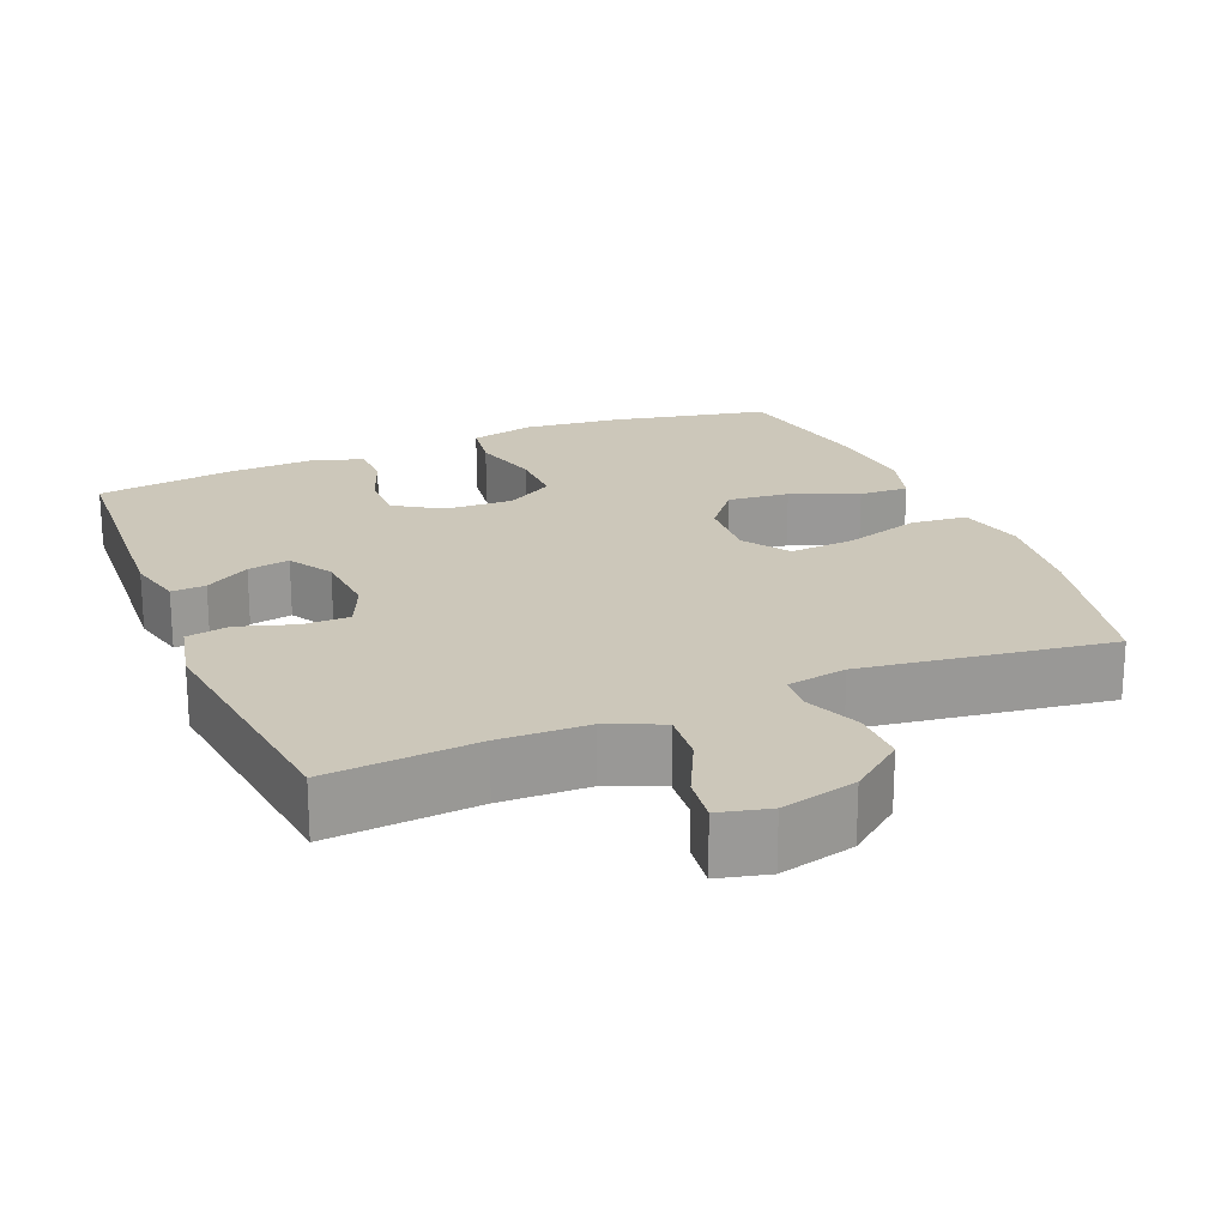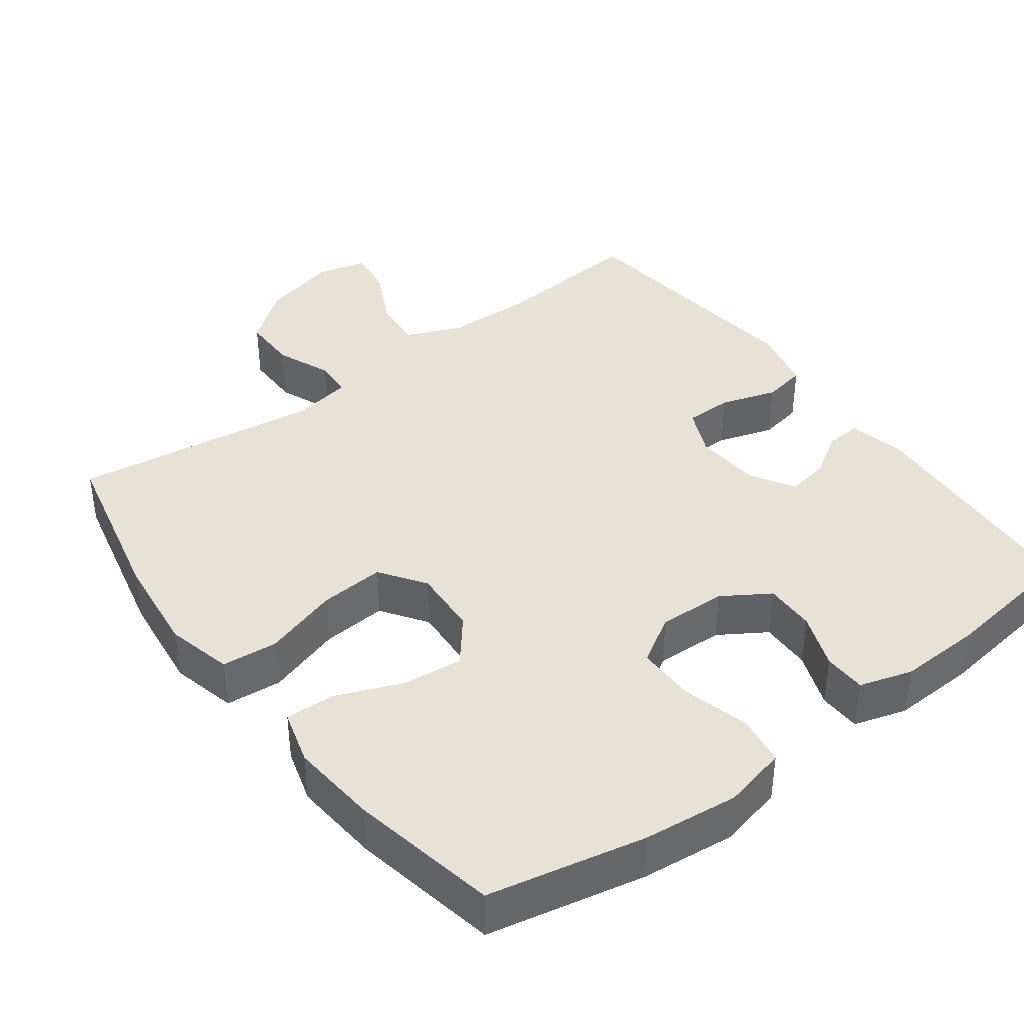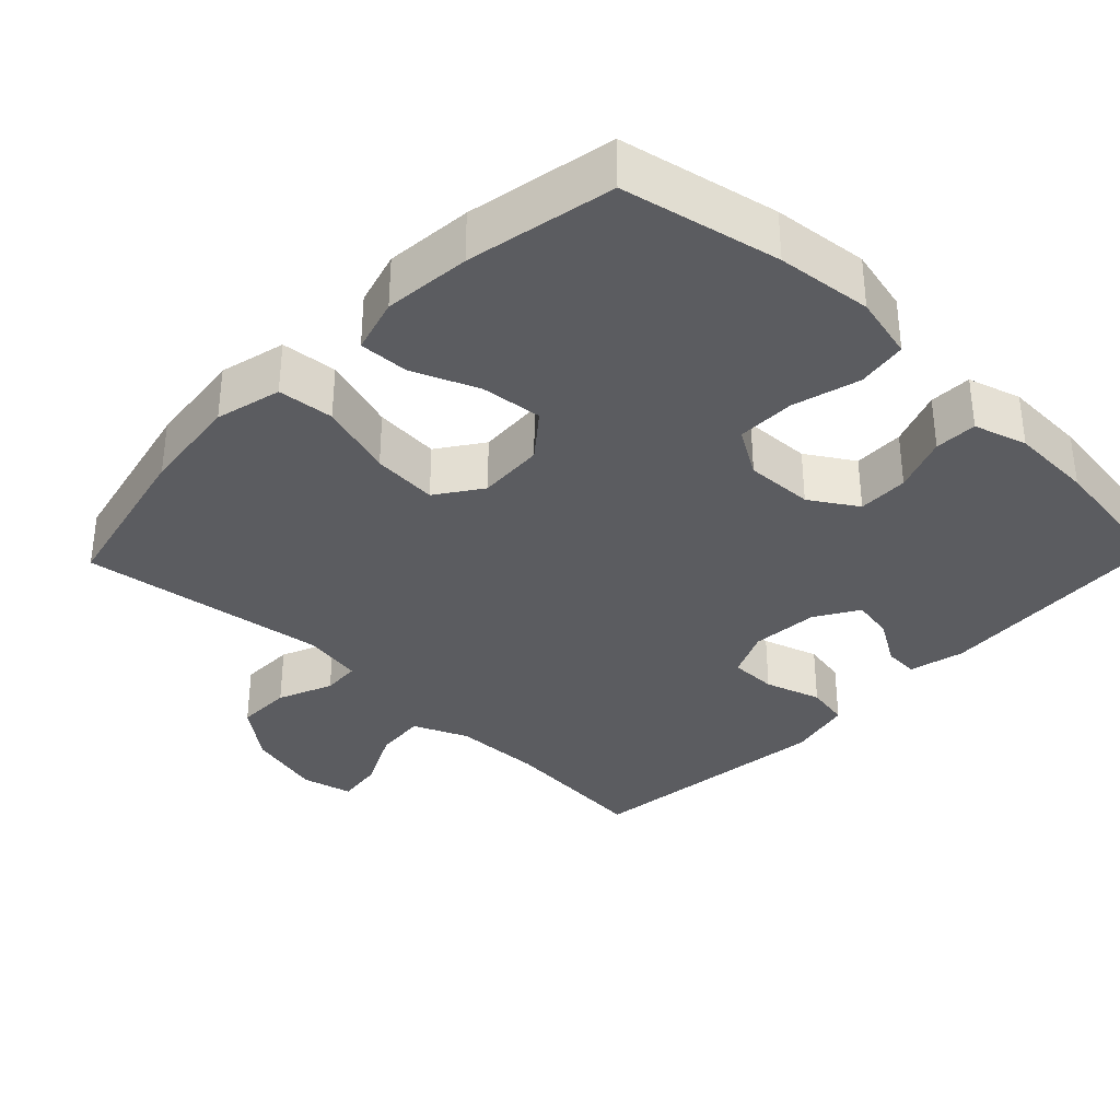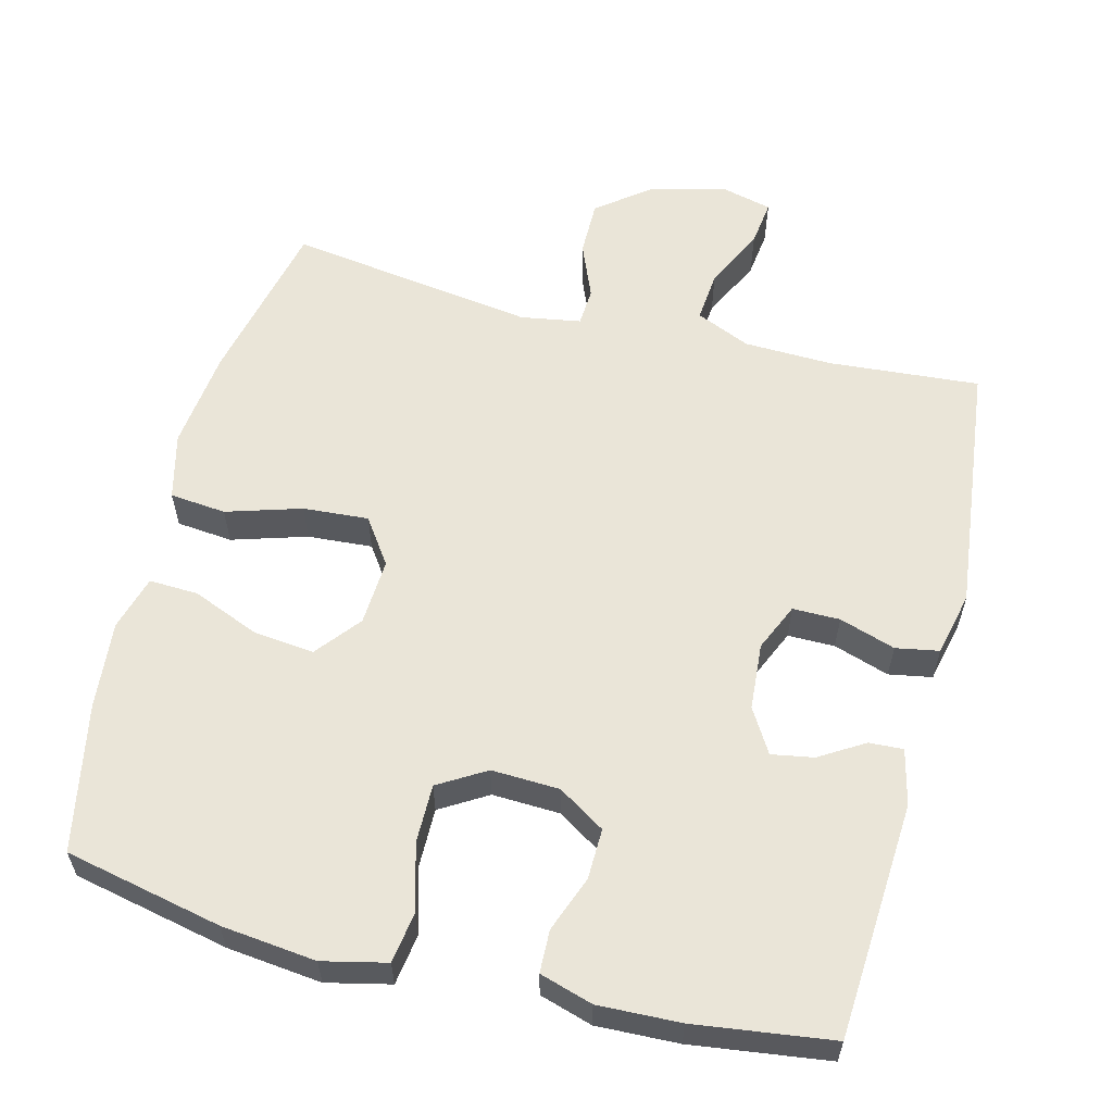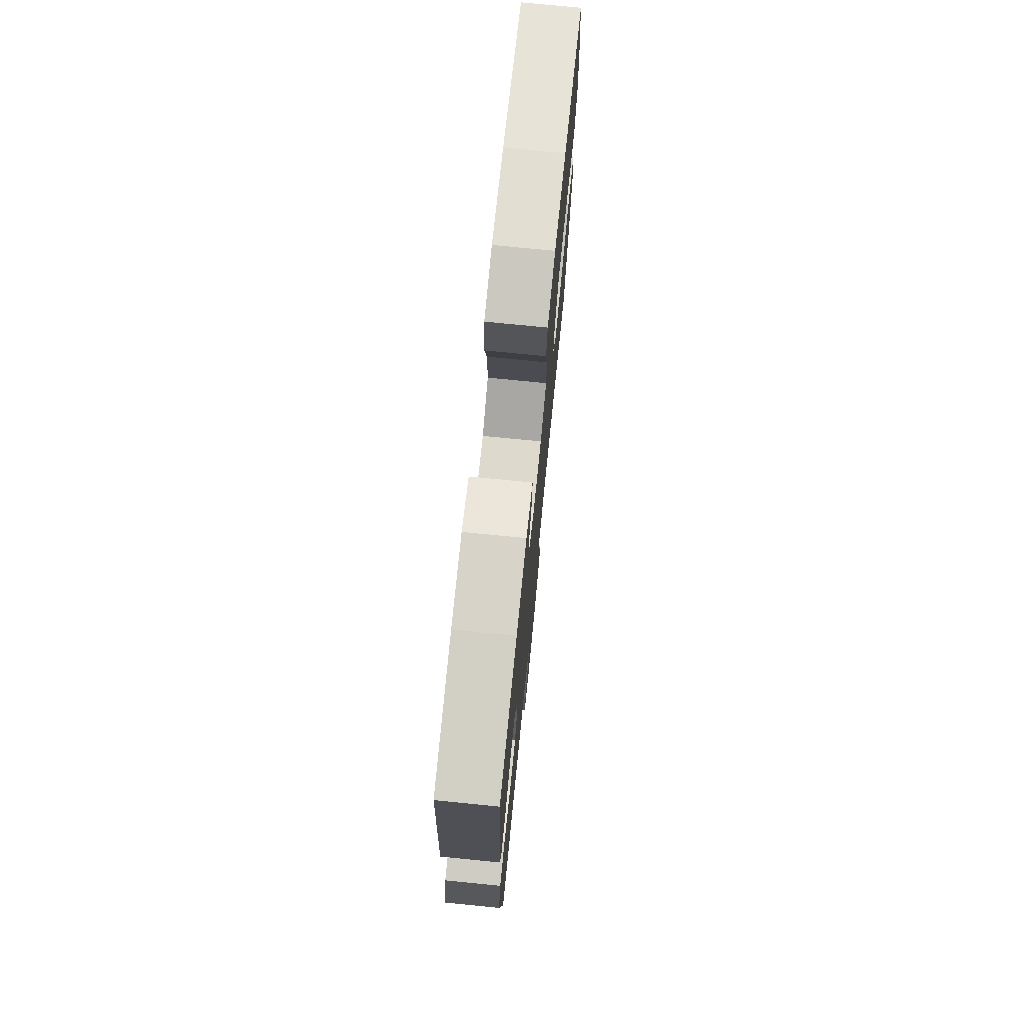
<metadata>
{"format":"obj","ext":"obj","renderer":"f3d","projection":"perspective","resolution":1024,"background":"white","views":[{"elev":21.3,"azim":157.5,"up":"+Y"},{"elev":40.2,"azim":-36.7,"up":"+Y"},{"elev":-35.0,"azim":-43.9,"up":"+Y"},{"elev":59.4,"azim":14.4,"up":"+Y"},{"elev":74.1,"azim":95.7,"up":"+Z"}]}
</metadata>
<code>
o path1270
v -0.5329 0.0375 0.3275
v -0.5441 0.0375 0.206
v -0.5223 0.0375 0.1298
v -0.4537 0.0375 0.1325
v -0.3611 0.0375 0.1703
v -0.2761 0.0375 0.1795
v -0.2263 0.0375 0.1176
v -0.2208 0.0375 0.02466
v -0.2648 0.0375 -0.0384
v -0.3555 0.0375 -0.03172
v -0.4602 0.0375 0.000492
v -0.5383 0.0375 -0.006996
v -0.5611 0.0375 -0.09889
v -0.5447 0.0375 -0.2378
v -0.4925 0.0375 -0.469
v -0.1478 0.0375 -0.4203
v -0.06448 0.0375 -0.4346
v -0.06137 0.0375 -0.4874
v -0.09295 0.0375 -0.5633
v -0.09356 0.0375 -0.6404
v -0.01944 0.0375 -0.6983
v 0.08558 0.0375 -0.7242
v 0.1558 0.0375 -0.707
v 0.1477 0.0375 -0.6432
v 0.1068 0.0375 -0.5589
v 0.1007 0.0375 -0.4878
v 0.1765 0.0375 -0.4552
v 0.2999 0.0375 -0.4519
v 0.5094 0.0375 -0.469
v 0.5516 0.0375 -0.1186
v 0.5315 0.0375 -0.02974
v 0.4714 0.0375 -0.01875
v 0.3934 0.0375 -0.04378
v 0.3277 0.0375 -0.04377
v 0.2987 0.0375 0.02231
v 0.3058 0.0375 0.1153
v 0.3428 0.0375 0.1761
v 0.401 0.0375 0.1659
v 0.4634 0.0375 0.1278
v 0.5109 0.0375 0.1253
v 0.5297 0.0375 0.2025
v 0.5094 0.0375 0.5327
v 0.3173 0.0375 0.5586
v 0.2028 0.0375 0.5629
v 0.1291 0.0375 0.5406
v 0.1272 0.0375 0.4814
v 0.1564 0.0375 0.4038
v 0.1579 0.0375 0.3331
v 0.09227 0.0375 0.2916
v -0.002258 0.0375 0.288
v -0.06807 0.0375 0.3277
v -0.0674 0.0375 0.4089
v -0.0417 0.0375 0.5026
v -0.05229 0.0375 0.5727
v -0.1412 0.0375 0.5932
v -0.2734 0.0375 0.5789
v -0.4925 0.0375 0.5327
v -0.5329 -0.0375 0.3275
v -0.5441 -0.0375 0.206
v -0.5223 -0.0375 0.1298
v -0.4537 -0.0375 0.1325
v -0.3611 -0.0375 0.1703
v -0.2761 -0.0375 0.1795
v -0.2263 -0.0375 0.1176
v -0.2208 -0.0375 0.02466
v -0.2648 -0.0375 -0.0384
v -0.3555 -0.0375 -0.03172
v -0.4602 -0.0375 0.000492
v -0.5383 -0.0375 -0.006996
v -0.5611 -0.0375 -0.09889
v -0.5447 -0.0375 -0.2378
v -0.4925 -0.0375 -0.469
v -0.1478 -0.0375 -0.4203
v -0.06448 -0.0375 -0.4346
v -0.06137 -0.0375 -0.4874
v -0.09295 -0.0375 -0.5633
v -0.09356 -0.0375 -0.6404
v -0.01944 -0.0375 -0.6983
v 0.08558 -0.0375 -0.7242
v 0.1558 -0.0375 -0.707
v 0.1477 -0.0375 -0.6432
v 0.1068 -0.0375 -0.5589
v 0.1007 -0.0375 -0.4878
v 0.1765 -0.0375 -0.4552
v 0.2999 -0.0375 -0.4519
v 0.5094 -0.0375 -0.469
v 0.5516 -0.0375 -0.1186
v 0.5315 -0.0375 -0.02974
v 0.4714 -0.0375 -0.01875
v 0.3934 -0.0375 -0.04378
v 0.3277 -0.0375 -0.04377
v 0.2987 -0.0375 0.02231
v 0.3058 -0.0375 0.1153
v 0.3428 -0.0375 0.1761
v 0.401 -0.0375 0.1659
v 0.4634 -0.0375 0.1278
v 0.5109 -0.0375 0.1253
v 0.5297 -0.0375 0.2025
v 0.5094 -0.0375 0.5327
v 0.3173 -0.0375 0.5586
v 0.2028 -0.0375 0.5629
v 0.1291 -0.0375 0.5406
v 0.1272 -0.0375 0.4814
v 0.1564 -0.0375 0.4038
v 0.1579 -0.0375 0.3331
v 0.09227 -0.0375 0.2916
v -0.002258 -0.0375 0.288
v -0.06807 -0.0375 0.3277
v -0.0674 -0.0375 0.4089
v -0.0417 -0.0375 0.5026
v -0.05229 -0.0375 0.5727
v -0.1412 -0.0375 0.5932
v -0.2734 -0.0375 0.5789
v -0.4925 -0.0375 0.5327
v -0.05229 0.0375 0.5727
v -0.05229 0.0375 0.5727
v -0.1412 0.0375 0.5932
v -0.2734 0.0375 0.5789
v -0.0417 0.0375 0.5026
v 0.3173 0.0375 0.5586
v 0.2028 0.0375 0.5629
v 0.1291 0.0375 0.5406
v 0.1291 0.0375 0.5406
v 0.5094 0.0375 0.5327
v 0.5094 0.0375 0.5327
v 0.1272 0.0375 0.4814
v -0.4925 0.0375 0.5327
v -0.4925 0.0375 0.5327
v -0.0674 0.0375 0.4089
v 0.1564 0.0375 0.4038
v -0.5329 0.0375 0.3275
v -0.06807 0.0375 0.3277
v 0.1579 0.0375 0.3331
v 0.09227 0.0375 0.2916
v -0.002258 0.0375 0.288
v -0.5441 0.0375 0.206
v 0.5297 0.0375 0.2025
v -0.3611 0.0375 0.1703
v -0.2761 0.0375 0.1795
v -0.5223 0.0375 0.1298
v -0.5223 0.0375 0.1298
v 0.5109 0.0375 0.1253
v 0.5109 0.0375 0.1253
v 0.3428 0.0375 0.1761
v 0.3428 0.0375 0.1761
v 0.401 0.0375 0.1659
v -0.2263 0.0375 0.1176
v 0.3058 0.0375 0.1153
v -0.4537 0.0375 0.1325
v 0.4634 0.0375 0.1278
v -0.2208 0.0375 0.02466
v 0.2987 0.0375 0.02231
v -0.2648 0.0375 -0.0384
v 0.3277 0.0375 -0.04377
v 0.3277 0.0375 -0.04377
v -0.3555 0.0375 -0.03172
v -0.4602 0.0375 0.000492
v -0.5383 0.0375 -0.006996
v -0.5383 0.0375 -0.006996
v -0.5611 0.0375 -0.09889
v 0.5315 0.0375 -0.02974
v 0.5315 0.0375 -0.02974
v 0.4714 0.0375 -0.01875
v 0.3934 0.0375 -0.04378
v 0.5516 0.0375 -0.1186
v -0.5447 0.0375 -0.2378
v 0.5094 0.0375 -0.469
v 0.5094 0.0375 -0.469
v 0.2999 0.0375 -0.4519
v -0.1478 0.0375 -0.4203
v -0.06448 0.0375 -0.4346
v -0.06448 0.0375 -0.4346
v 0.1765 0.0375 -0.4552
v -0.06137 0.0375 -0.4874
v -0.4925 0.0375 -0.469
v -0.4925 0.0375 -0.469
v 0.1007 0.0375 -0.4878
v 0.1007 0.0375 -0.4878
v -0.09295 0.0375 -0.5633
v 0.1068 0.0375 -0.5589
v 0.1477 0.0375 -0.6432
v -0.09356 0.0375 -0.6404
v -0.01944 0.0375 -0.6983
v 0.1558 0.0375 -0.707
v 0.1558 0.0375 -0.707
v 0.08558 0.0375 -0.7242
v -0.05229 -0.0375 0.5727
v -0.05229 -0.0375 0.5727
v -0.1412 -0.0375 0.5932
v -0.2734 -0.0375 0.5789
v -0.0417 -0.0375 0.5026
v 0.3173 -0.0375 0.5586
v 0.2028 -0.0375 0.5629
v 0.1291 -0.0375 0.5406
v 0.1291 -0.0375 0.5406
v 0.5094 -0.0375 0.5327
v 0.5094 -0.0375 0.5327
v 0.1272 -0.0375 0.4814
v -0.4925 -0.0375 0.5327
v -0.4925 -0.0375 0.5327
v -0.0674 -0.0375 0.4089
v 0.1564 -0.0375 0.4038
v -0.5329 -0.0375 0.3275
v -0.06807 -0.0375 0.3277
v 0.1579 -0.0375 0.3331
v 0.09227 -0.0375 0.2916
v -0.002258 -0.0375 0.288
v -0.5441 -0.0375 0.206
v 0.5297 -0.0375 0.2025
v -0.3611 -0.0375 0.1703
v -0.2761 -0.0375 0.1795
v -0.5223 -0.0375 0.1298
v -0.5223 -0.0375 0.1298
v 0.5109 -0.0375 0.1253
v 0.5109 -0.0375 0.1253
v 0.3428 -0.0375 0.1761
v 0.3428 -0.0375 0.1761
v 0.401 -0.0375 0.1659
v -0.2263 -0.0375 0.1176
v 0.3058 -0.0375 0.1153
v -0.4537 -0.0375 0.1325
v 0.4634 -0.0375 0.1278
v -0.2208 -0.0375 0.02466
v 0.2987 -0.0375 0.02231
v -0.2648 -0.0375 -0.0384
v 0.3277 -0.0375 -0.04377
v 0.3277 -0.0375 -0.04377
v -0.3555 -0.0375 -0.03172
v -0.4602 -0.0375 0.000492
v -0.5383 -0.0375 -0.006996
v -0.5383 -0.0375 -0.006996
v -0.5611 -0.0375 -0.09889
v 0.5315 -0.0375 -0.02974
v 0.5315 -0.0375 -0.02974
v 0.4714 -0.0375 -0.01875
v 0.3934 -0.0375 -0.04378
v 0.5516 -0.0375 -0.1186
v -0.5447 -0.0375 -0.2378
v 0.5094 -0.0375 -0.469
v 0.5094 -0.0375 -0.469
v 0.2999 -0.0375 -0.4519
v -0.1478 -0.0375 -0.4203
v -0.06448 -0.0375 -0.4346
v -0.06448 -0.0375 -0.4346
v 0.1765 -0.0375 -0.4552
v -0.06137 -0.0375 -0.4874
v -0.4925 -0.0375 -0.469
v -0.4925 -0.0375 -0.469
v 0.1007 -0.0375 -0.4878
v 0.1007 -0.0375 -0.4878
v -0.09295 -0.0375 -0.5633
v 0.1068 -0.0375 -0.5589
v 0.1477 -0.0375 -0.6432
v -0.09356 -0.0375 -0.6404
v -0.01944 -0.0375 -0.6983
v 0.1558 -0.0375 -0.707
v 0.1558 -0.0375 -0.707
v 0.08558 -0.0375 -0.7242
f 210 208 221
f 189 191 187
f 204 219 207
f 255 252 251
f 235 237 233
f 223 224 207
f 207 224 206
f 253 258 256
f 232 238 228
f 202 193 198
f 245 241 226
f 226 241 236
f 252 258 253
f 251 252 246
f 218 222 209
f 243 245 226
f 254 255 251
f 228 238 225
f 201 211 204
f 236 237 235
f 196 216 218
f 190 201 189
f 202 205 192
f 192 216 196
f 216 205 220
f 243 249 245
f 209 222 214
f 219 223 207
f 242 225 238
f 246 249 243
f 237 236 241
f 243 225 242
f 237 241 239
f 203 211 190
f 206 220 205
f 210 211 203
f 258 252 255
f 229 232 228
f 223 243 226
f 208 210 203
f 196 218 209
f 198 193 194
f 223 226 224
f 230 232 229
f 247 242 238
f 225 243 223
f 203 190 199
f 249 246 252
f 221 208 212
f 211 219 204
f 201 191 189
f 205 216 192
f 206 224 220
f 193 202 192
f 190 211 201
f 116 55 112 188
f 55 56 113 112
f 53 54 111 110
f 43 44 101 100
f 44 123 195 101
f 125 43 100 197
f 45 46 103 102
f 56 128 200 113
f 52 53 110 109
f 46 47 104 103
f 57 1 58 114
f 51 52 109 108
f 47 48 105 104
f 48 49 106 105
f 50 51 108 107
f 1 2 59 58
f 41 42 99 98
f 49 50 107 106
f 5 6 63 62
f 2 141 213 59
f 143 41 98 215
f 145 38 95 217
f 6 7 64 63
f 36 37 94 93
f 4 5 62 61
f 3 4 61 60
f 39 40 97 96
f 38 39 96 95
f 7 8 65 64
f 35 36 93 92
f 8 9 66 65
f 155 35 92 227
f 10 11 68 67
f 11 159 231 68
f 12 13 70 69
f 162 32 89 234
f 32 33 90 89
f 30 31 88 87
f 9 10 67 66
f 33 34 91 90
f 13 14 71 70
f 168 30 87 240
f 28 29 86 85
f 16 172 244 73
f 27 28 85 84
f 17 18 75 74
f 176 16 73 248
f 14 15 72 71
f 178 27 84 250
f 18 19 76 75
f 25 26 83 82
f 24 25 82 81
f 19 20 77 76
f 20 21 78 77
f 185 24 81 257
f 22 23 80 79
f 21 22 79 78
f 138 149 136
f 117 115 119
f 132 135 147
f 183 179 180
f 163 161 165
f 151 135 152
f 135 134 152
f 181 184 186
f 160 156 166
f 130 126 121
f 173 154 169
f 154 164 169
f 180 181 186
f 179 174 180
f 146 137 150
f 171 154 173
f 182 179 183
f 156 153 166
f 129 132 139
f 164 163 165
f 124 146 144
f 118 117 129
f 130 120 133
f 120 124 144
f 144 148 133
f 171 173 177
f 137 142 150
f 147 135 151
f 170 166 153
f 174 171 177
f 165 169 164
f 171 170 153
f 165 167 169
f 131 118 139
f 134 133 148
f 138 131 139
f 186 183 180
f 157 156 160
f 151 154 171
f 136 131 138
f 124 137 146
f 126 122 121
f 151 152 154
f 158 157 160
f 175 166 170
f 153 151 171
f 131 127 118
f 177 180 174
f 149 140 136
f 139 132 147
f 129 117 119
f 133 120 144
f 134 148 152
f 121 120 130
f 118 129 139

</code>
